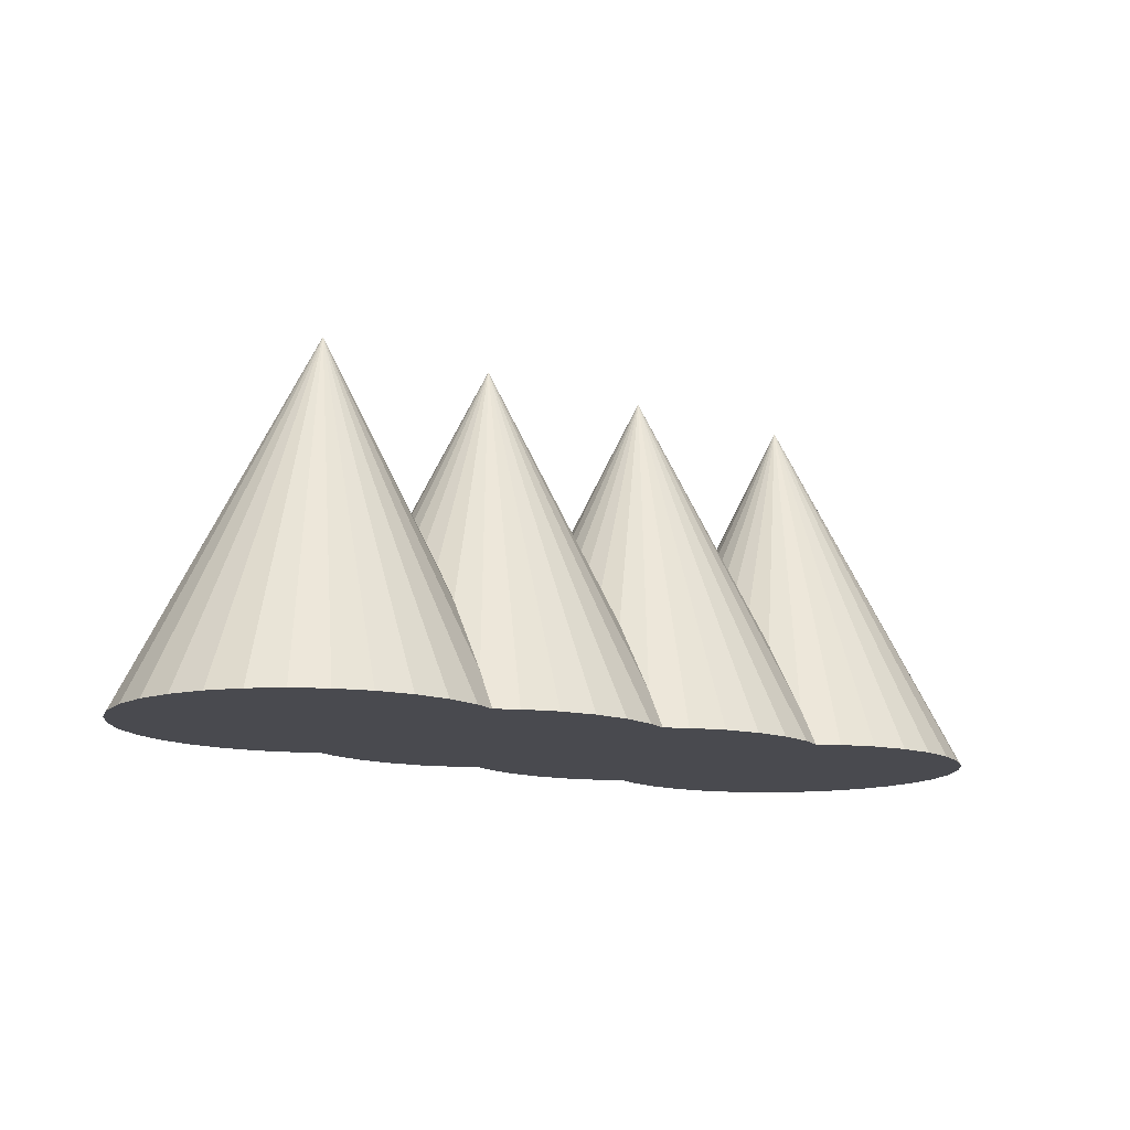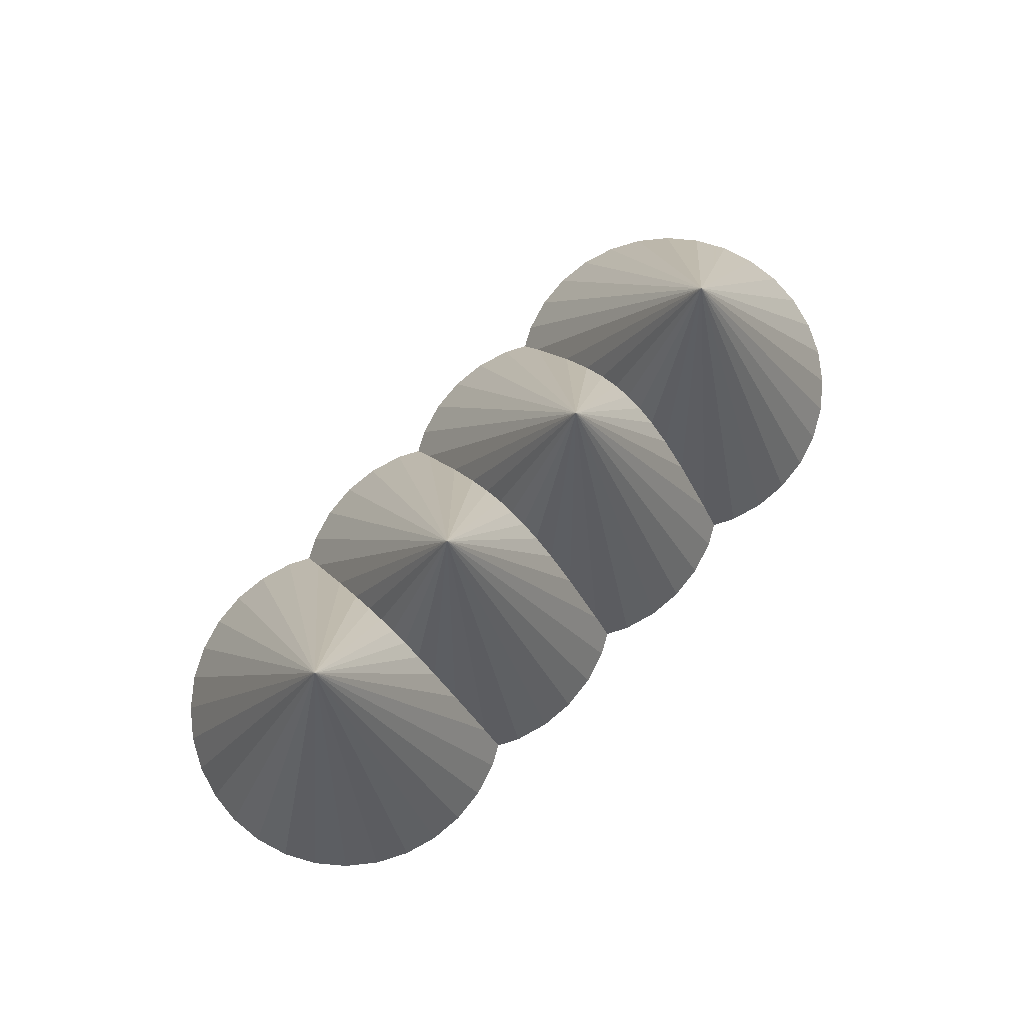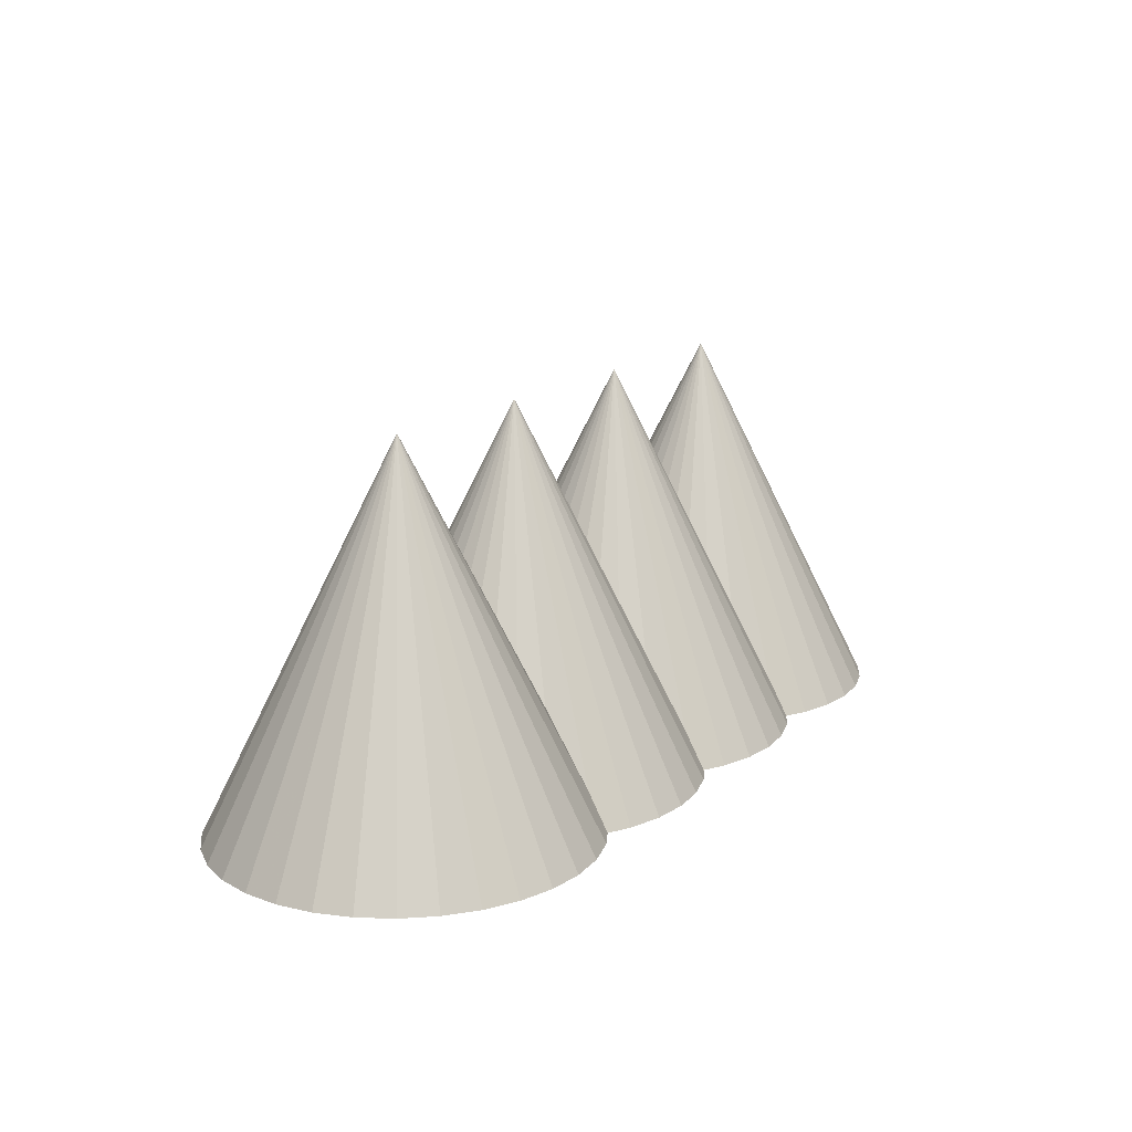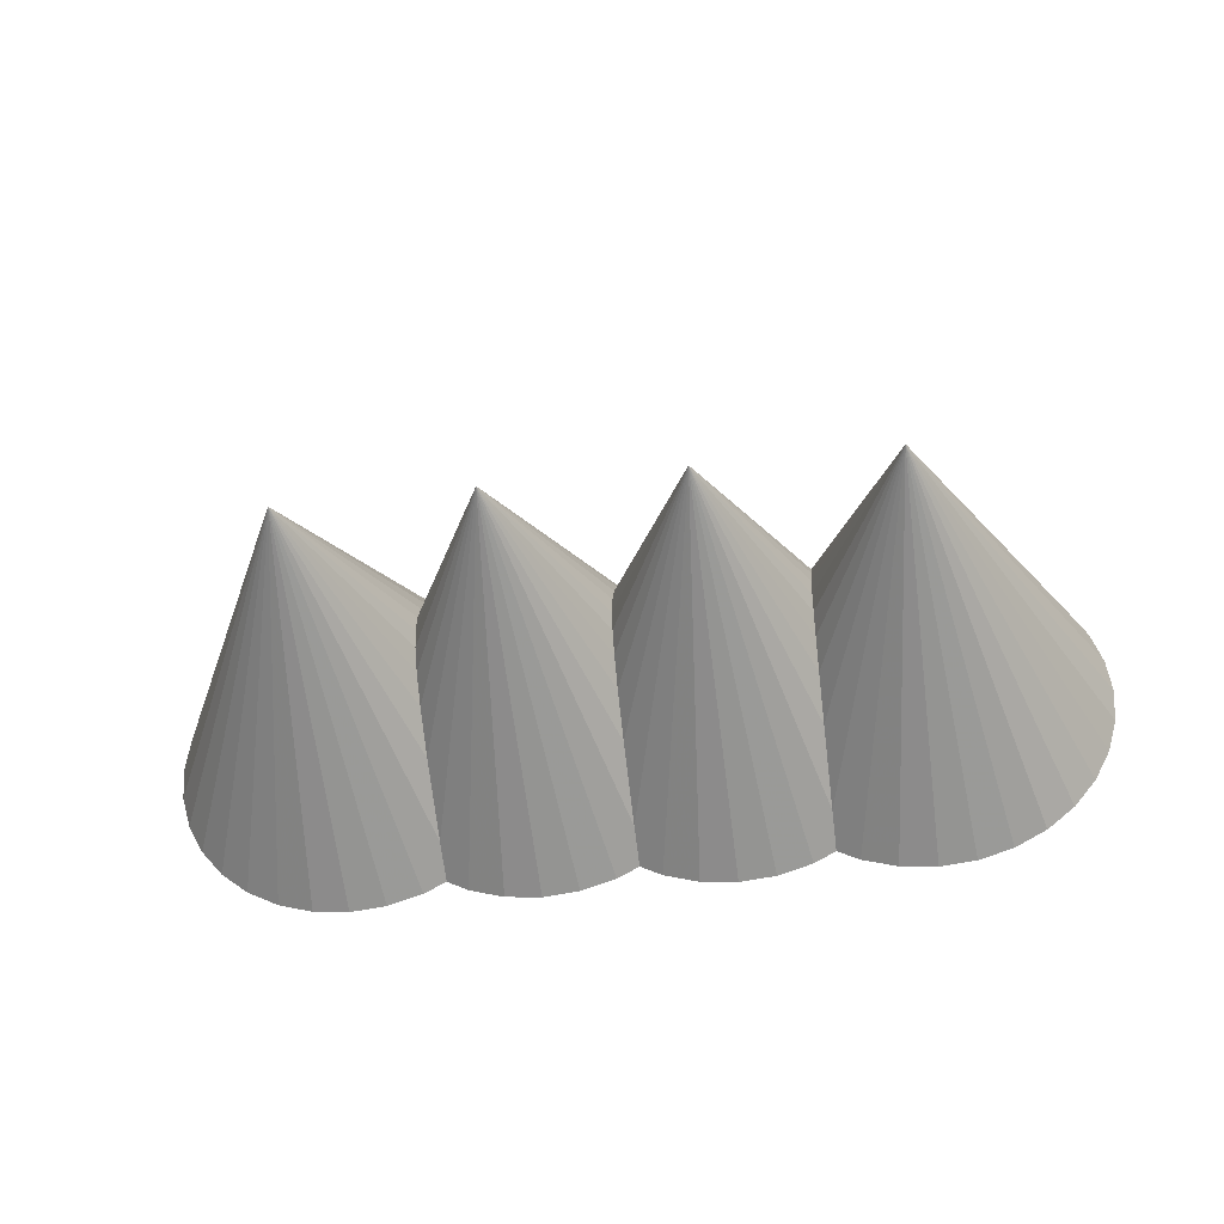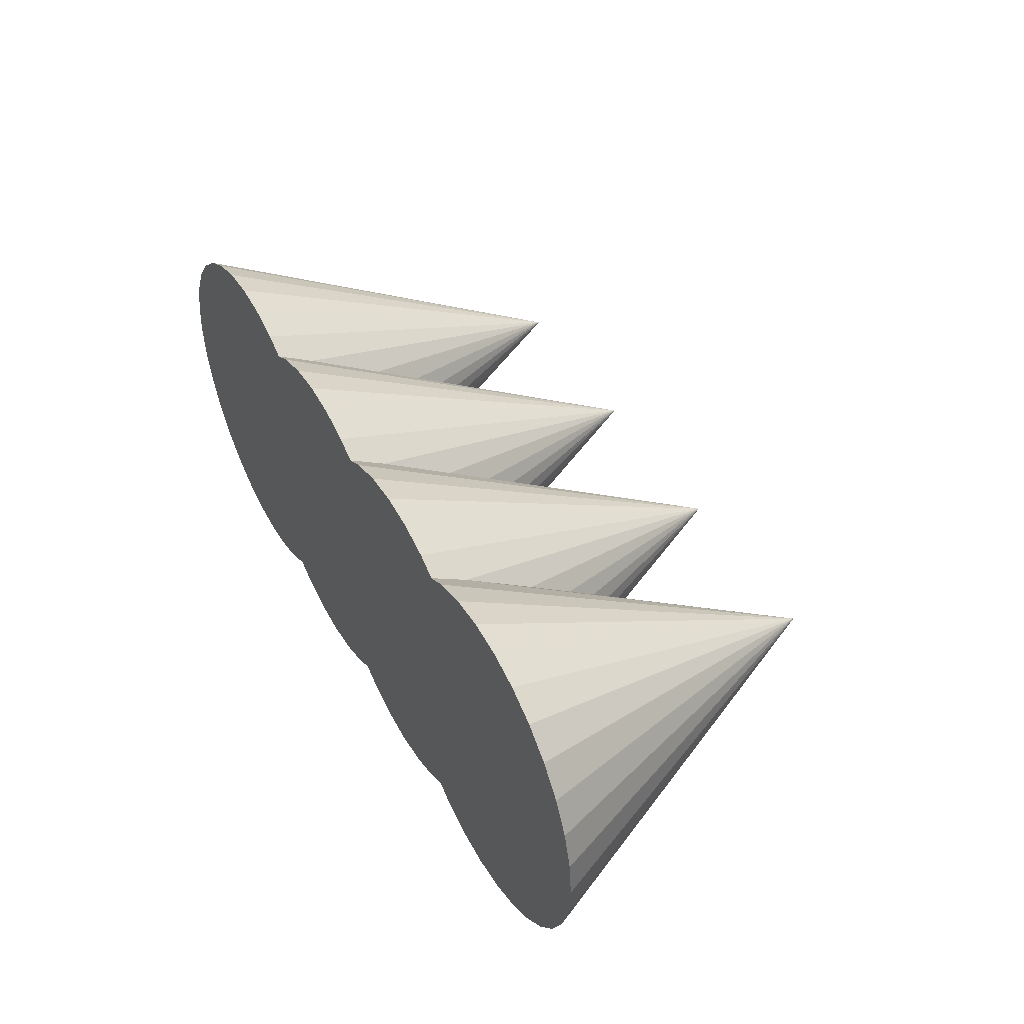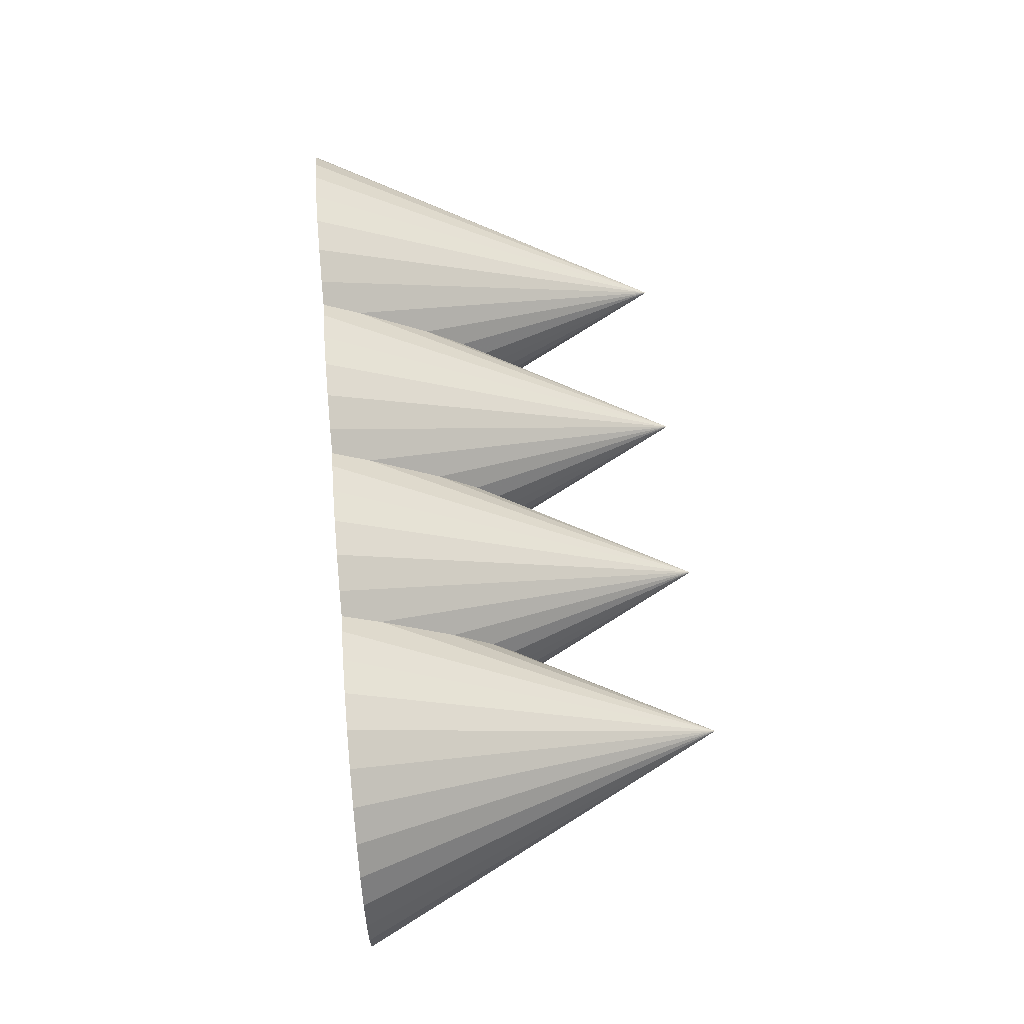
<metadata>
{"format":"obj","ext":"obj","renderer":"f3d","projection":"perspective","resolution":1024,"background":"white","views":[{"elev":-13.5,"azim":-34.3,"up":"+Y"},{"elev":78.9,"azim":134.5,"up":"+Y"},{"elev":15.6,"azim":-58.2,"up":"+Y"},{"elev":-39.8,"azim":-171.9,"up":"+Z"},{"elev":44.7,"azim":62.0,"up":"+Z"},{"elev":61.6,"azim":84.5,"up":"+Z"}]}
</metadata>
<code>
o Cone.003_Cone
v -0.9952 0.01186 -0.004578
v -1.014 0.01186 0.1905
v -1.071 0.01186 0.3781
v -1.164 0.01186 0.551
v -1.288 0.01186 0.7025
v -1.44 0.01186 0.8269
v -1.613 0.01186 0.9193
v -1.8 0.01186 0.9762
v -1.995 0.01186 0.9954
v -1.995 2.012 -0.004578
v -2.19 0.01186 0.9762
v -2.378 0.01186 0.9193
v -2.551 0.01186 0.8269
v -2.702 0.01186 0.7025
v -2.827 0.01186 0.551
v -2.919 0.01186 0.3781
v -2.976 0.01186 0.1905
v -2.995 0.01186 -0.004578
v -2.976 0.01186 -0.1997
v -2.919 0.01186 -0.3873
v -2.827 0.01186 -0.5601
v -2.702 0.01186 -0.7117
v -2.551 0.01186 -0.836
v -2.378 0.01186 -0.9285
v -2.19 0.01186 -0.9854
v -1.995 0.01186 -1.005
v -1.8 0.01186 -0.9854
v -1.613 0.01186 -0.9285
v -1.44 0.01186 -0.836
v -1.288 0.01186 -0.7117
v -1.164 0.01186 -0.5601
v -1.071 0.01186 -0.3873
v -1.014 0.01186 -0.1997
f 32 10 33
f 1 10 2
f 31 10 32
f 30 10 31
f 29 10 30
f 28 10 29
f 27 10 28
f 26 10 27
f 25 10 26
f 24 10 25
f 23 10 24
f 22 10 23
f 21 10 22
f 20 10 21
f 19 10 20
f 18 10 19
f 17 10 18
f 16 10 17
f 15 10 16
f 14 10 15
f 13 10 14
f 12 10 13
f 11 10 12
f 9 10 11
f 8 10 9
f 7 10 8
f 6 10 7
f 5 10 6
f 4 10 5
f 3 10 4
f 33 10 1
f 2 10 3
f 9 18 26
f 32 33 1
f 30 31 32
f 28 29 30
f 26 27 28
f 24 25 26
f 22 23 24
f 22 19 21
f 4 5 6
f 16 17 18
f 14 15 16
f 14 18 13
f 9 11 12
f 9 26 8
f 7 4 6
f 4 7 26
f 3 4 2
f 30 32 1
f 26 28 30
f 26 19 24
f 18 12 13
f 14 16 18
f 26 7 8
f 19 20 21
f 26 30 1
f 18 19 26
f 19 22 24
f 4 1 2
f 1 4 26
f 18 9 12
o Cone.002_Cone.001
v 2.005 0.01186 -0.004578
v 1.986 0.01186 0.1905
v 1.929 0.01186 0.3781
v 1.836 0.01186 0.551
v 1.712 0.01186 0.7025
v 1.56 0.01186 0.8269
v 1.387 0.01186 0.9193
v 1.2 0.01186 0.9762
v 1.005 0.01186 0.9954
v 1.005 2.012 -0.004578
v 0.8097 0.01186 0.9762
v 0.6221 0.01186 0.9193
v 0.4492 0.01186 0.8269
v 0.2976 0.01186 0.7025
v 0.1733 0.01186 0.551
v 0.08087 0.01186 0.3781
v 0.02397 0.01186 0.1905
v 0.004752 0.01186 -0.004578
v 0.02397 0.01186 -0.1997
v 0.08087 0.01186 -0.3873
v 0.1733 0.01186 -0.5601
v 0.2976 0.01186 -0.7117
v 0.4492 0.01186 -0.836
v 0.6221 0.01186 -0.9285
v 0.8097 0.01186 -0.9854
v 1.005 0.01186 -1.005
v 1.2 0.01186 -0.9854
v 1.387 0.01186 -0.9285
v 1.56 0.01186 -0.836
v 1.712 0.01186 -0.7117
v 1.836 0.01186 -0.5601
v 1.929 0.01186 -0.3873
v 1.986 0.01186 -0.1997
f 65 43 66
f 34 43 35
f 64 43 65
f 63 43 64
f 62 43 63
f 61 43 62
f 60 43 61
f 59 43 60
f 58 43 59
f 57 43 58
f 56 43 57
f 55 43 56
f 54 43 55
f 53 43 54
f 52 43 53
f 51 43 52
f 50 43 51
f 49 43 50
f 48 43 49
f 47 43 48
f 46 43 47
f 45 43 46
f 44 43 45
f 42 43 44
f 41 43 42
f 40 43 41
f 39 43 40
f 38 43 39
f 37 43 38
f 36 43 37
f 66 43 34
f 35 43 36
f 50 51 59
f 65 66 34
f 63 64 65
f 61 62 63
f 59 60 61
f 57 58 59
f 57 59 56
f 53 54 55
f 51 52 53
f 59 42 47
f 47 48 49
f 45 46 47
f 42 44 45
f 42 59 41
f 40 37 39
f 37 40 59
f 36 37 35
f 63 65 34
f 59 61 63
f 51 53 55
f 37 34 35
f 42 45 47
f 59 40 41
f 37 38 39
f 59 63 34
f 51 55 59
f 59 55 56
f 34 37 59
f 50 59 49
f 59 47 49
o Cone.001_Cone
v 1.005 0.01186 -0.004578
v 0.9855 0.01186 0.1905
v 0.9286 0.01186 0.3781
v 0.8362 0.01186 0.551
v 0.7119 0.01186 0.7025
v 0.5603 0.01186 0.8269
v 0.3874 0.01186 0.9193
v 0.1998 0.01186 0.9762
v 0.004752 0.01186 0.9954
v 0.004752 2.012 -0.004578
v -0.1903 0.01186 0.9762
v -0.3779 0.01186 0.9193
v -0.5508 0.01186 0.8269
v -0.7024 0.01186 0.7025
v -0.8267 0.01186 0.551
v -0.9191 0.01186 0.3781
v -0.976 0.01186 0.1905
v -0.9952 0.01186 -0.004578
v -0.976 0.01186 -0.1997
v -0.9191 0.01186 -0.3873
v -0.8267 0.01186 -0.5601
v -0.7024 0.01186 -0.7117
v -0.5508 0.01186 -0.836
v -0.3779 0.01186 -0.9285
v -0.1903 0.01186 -0.9854
v 0.004753 0.01186 -1.005
v 0.1998 0.01186 -0.9854
v 0.3874 0.01186 -0.9285
v 0.5603 0.01186 -0.836
v 0.7119 0.01186 -0.7117
v 0.8362 0.01186 -0.5601
v 0.9286 0.01186 -0.3873
v 0.9855 0.01186 -0.1997
f 98 76 99
f 67 76 68
f 97 76 98
f 96 76 97
f 95 76 96
f 94 76 95
f 93 76 94
f 92 76 93
f 91 76 92
f 90 76 91
f 89 76 90
f 88 76 89
f 87 76 88
f 86 76 87
f 85 76 86
f 84 76 85
f 83 76 84
f 82 76 83
f 81 76 82
f 80 76 81
f 79 76 80
f 78 76 79
f 77 76 78
f 75 76 77
f 74 76 75
f 73 76 74
f 72 76 73
f 71 76 72
f 70 76 71
f 69 76 70
f 99 76 67
f 68 76 69
f 99 67 78
f 98 99 97
f 94 95 96
f 92 93 94
f 90 91 92
f 90 92 89
f 86 87 88
f 84 85 86
f 80 81 84
f 82 83 81
f 80 92 79
f 78 67 77
f 75 71 74
f 71 72 73
f 69 70 71
f 67 68 69
f 81 83 84
f 92 94 96
f 84 86 88
f 71 73 74
f 84 92 80
f 99 96 97
f 71 75 69
f 96 99 92
f 84 88 92
f 92 78 79
f 92 88 89
f 75 67 69
f 92 99 78
f 67 75 77
o Cone
v -0.4952 0.9295 -0.2117
v -0.9952 2.012 -0.004578
v -0.4952 0.9923 -0.104
v -0.4952 0.9923 -0.104
v -0.4952 0.8092 -0.3387
v -0.4952 0.9295 -0.2117
v -0.4952 1.012 -0.004578
v -0.4952 1.012 -0.004578
v -0.4952 0.5976 -0.5046
v -0.4952 0.8092 -0.3387
v -0.4952 0.9923 0.09488
v -0.4952 0.9923 0.09488
v -0.4952 0.2119 -0.7529
v -0.4952 0.5976 -0.5046
v -0.4952 0.9295 0.2025
v -0.4952 0.9295 0.2025
v -0.6126 0.01186 -0.9285
v -0.4952 0.2119 -0.7529
v -0.4952 0.01186 -0.8658
v -0.4952 0.8092 0.3295
v -0.4952 0.8092 0.3295
v -0.4952 0.01186 0.8566
v -0.6126 0.01186 0.9193
v -0.8002 0.01186 0.9762
v -0.9952 0.01186 0.9954
v -1.19 0.01186 0.9762
v -1.378 0.01186 0.9193
v -1.551 0.01186 0.8269
v -1.702 0.01186 0.7025
v -1.827 0.01186 0.551
v -1.919 0.01186 0.3781
v -1.976 0.01186 0.1905
v -1.995 0.01186 -0.004578
v -1.976 0.01186 -0.1997
v -1.919 0.01186 -0.3873
v -1.827 0.01186 -0.5601
v -1.702 0.01186 -0.7117
v -1.551 0.01186 -0.836
v -1.378 0.01186 -0.9285
v -1.19 0.01186 -0.9854
v -0.9952 0.01186 -1.005
v -0.8002 0.01186 -0.9854
v -0.5508 0.01186 -0.836
v -0.7024 0.01186 -0.7117
v -0.8267 0.01186 -0.5601
v -0.9191 0.01186 -0.3873
v -0.976 0.01186 -0.1997
v -0.9952 0.01186 -0.004578
v -0.976 0.01186 0.1905
v -0.9191 0.01186 0.3781
v -0.8267 0.01186 0.551
v -0.7024 0.01186 0.7025
v -0.5508 0.01186 0.8269
v -0.4952 0.5976 0.4954
v -0.4952 0.2119 0.7437
f 101 102 103
f 101 100 105
f 101 106 107
f 108 101 104
f 101 110 111
f 112 101 108
f 101 114 115
f 116 101 112
f 101 119 120
f 147 148 130
f 141 101 116
f 119 101 153
f 101 122 121
f 122 101 123
f 123 101 124
f 124 101 125
f 125 101 126
f 126 101 127
f 127 101 128
f 128 101 129
f 129 101 130
f 130 101 131
f 131 101 132
f 132 101 133
f 133 101 134
f 134 101 135
f 135 101 136
f 136 101 137
f 137 101 138
f 138 101 139
f 139 101 140
f 140 101 141
f 153 101 154
f 118 117 142
f 143 142 117
f 144 143 113
f 145 144 109
f 146 145 105
f 147 146 103
f 106 111 107
f 148 111 110
f 114 120 115
f 150 120 119
f 153 154 152
f 154 121 152
f 100 101 103
f 104 101 105
f 102 101 107
f 109 108 104
f 106 101 111
f 113 112 108
f 110 101 115
f 117 118 116
f 117 116 112
f 116 118 142
f 114 101 120
f 152 121 122
f 116 142 143
f 151 152 122
f 144 140 143
f 122 123 151
f 123 124 151
f 137 138 145
f 145 139 144
f 149 127 128
f 124 150 151
f 145 138 139
f 112 113 143
f 137 145 136
f 146 134 135
f 126 127 149
f 126 149 125
f 148 149 128
f 130 148 129
f 132 147 131
f 134 147 133
f 136 146 135
f 140 141 143
f 125 149 150
f 124 125 150
f 139 140 144
f 146 147 134
f 147 130 131
f 154 101 121
f 148 128 129
f 145 146 136
f 141 116 143
f 147 132 133
f 112 143 117
f 108 144 113
f 108 109 144
f 104 145 109
f 104 105 145
f 149 148 115
f 146 105 103
f 105 100 103
f 147 103 107
f 103 102 107
f 148 147 111
f 111 147 107
f 150 149 120
f 151 150 153
f 148 110 115
f 120 149 115
f 151 153 152
f 150 119 153

</code>
